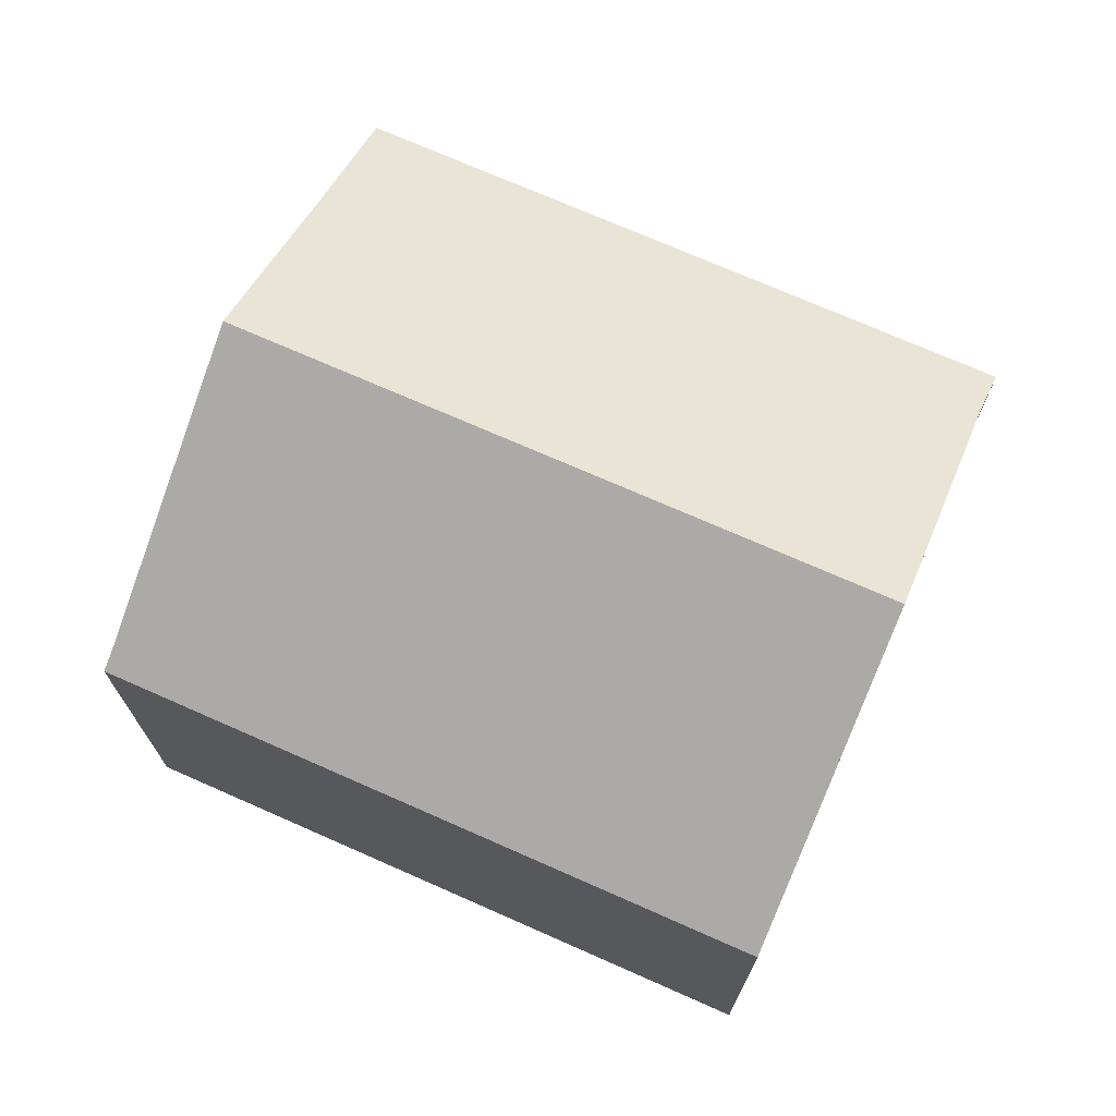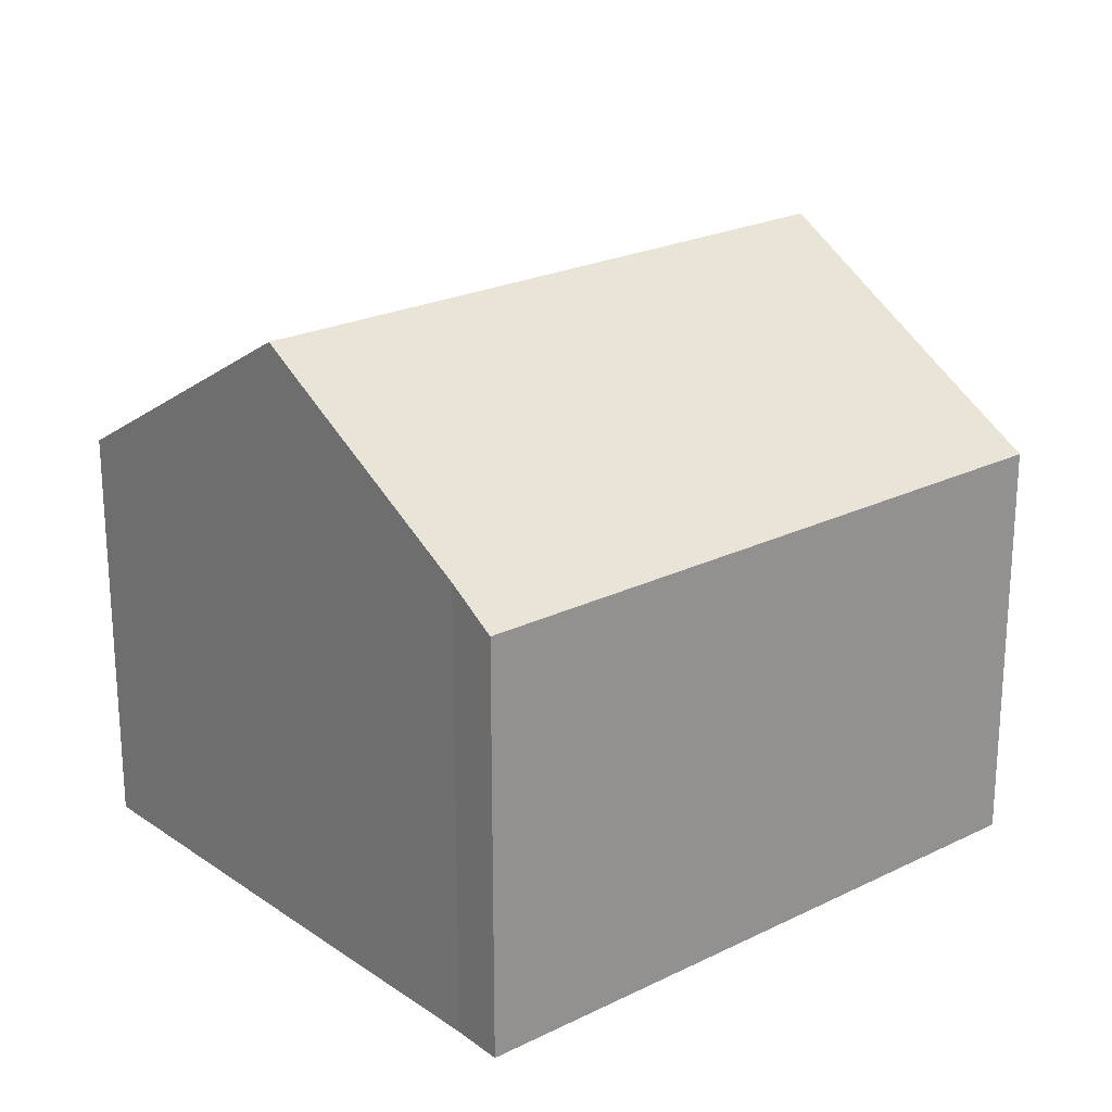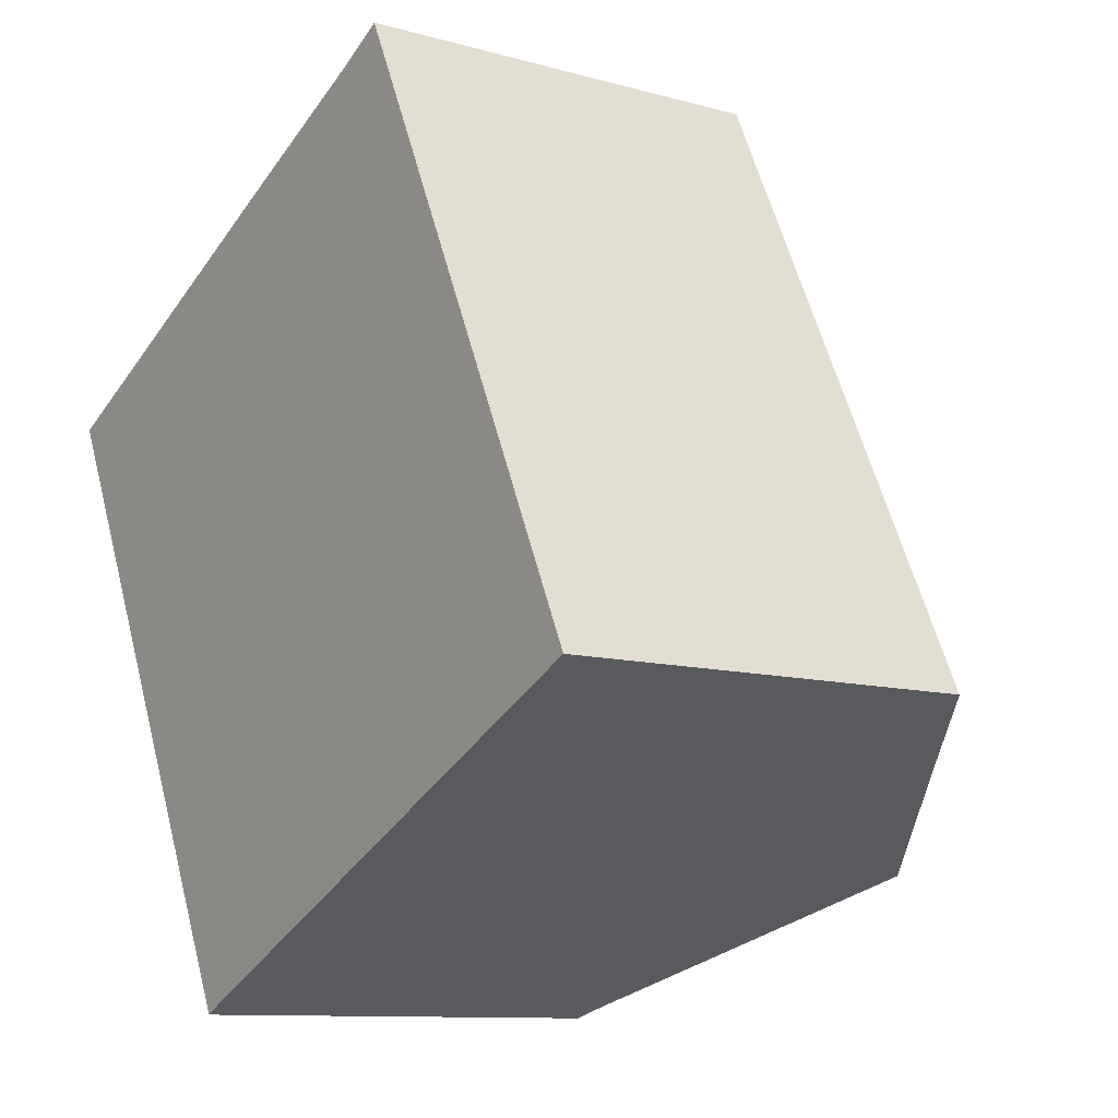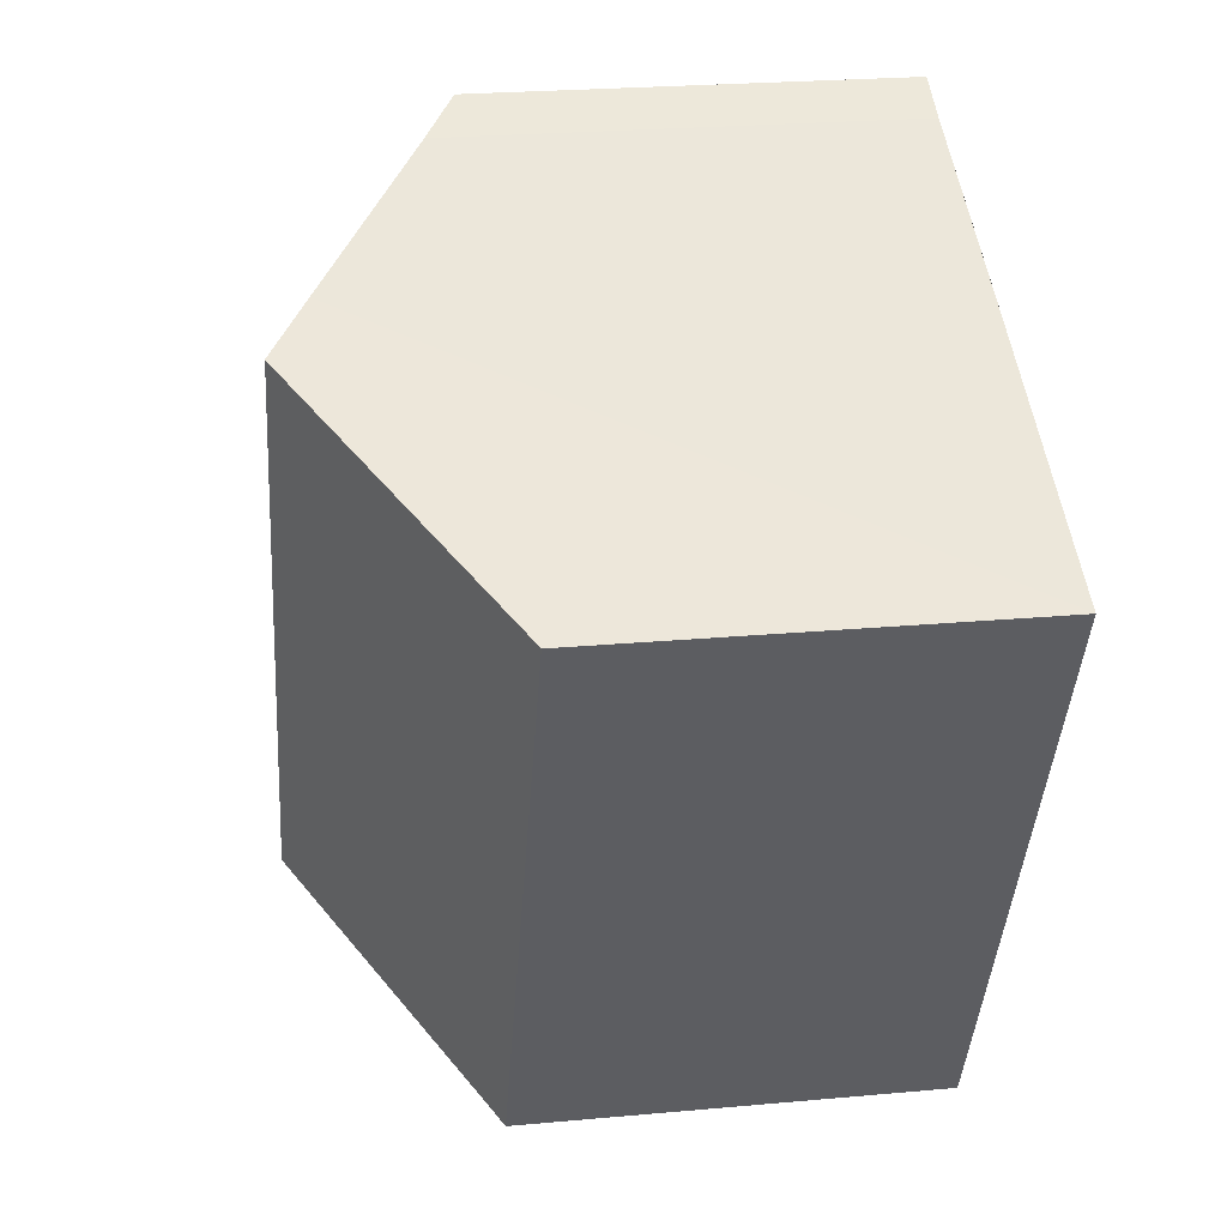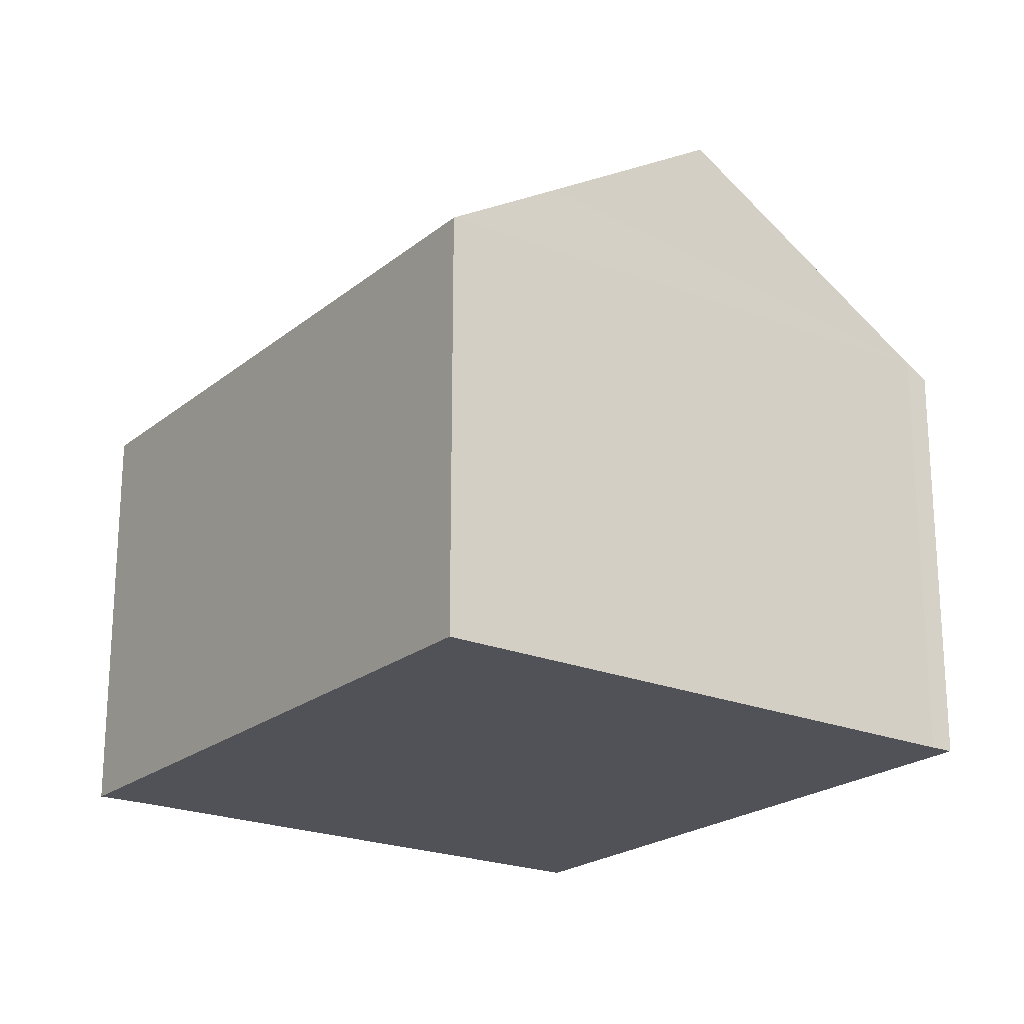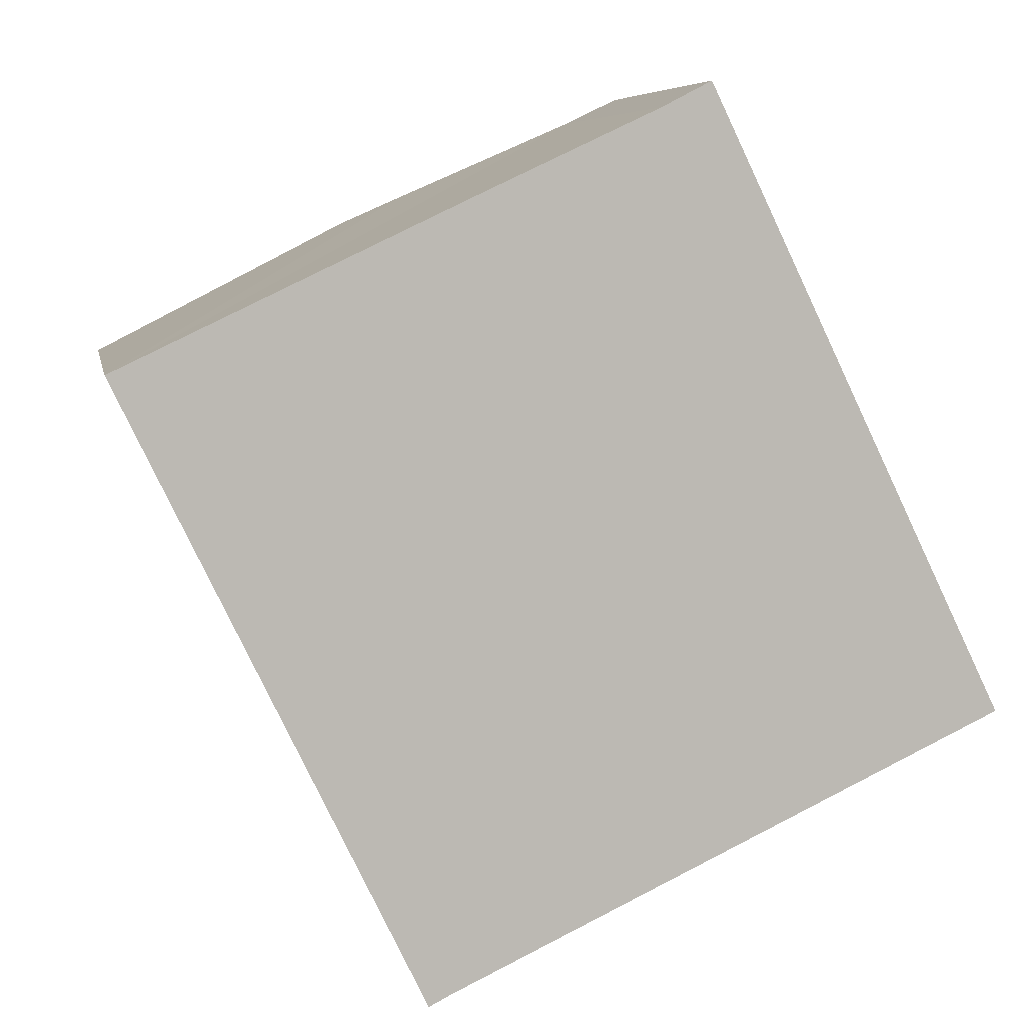
<metadata>
{"format":"obj","ext":"obj","renderer":"f3d","projection":"perspective","resolution":1024,"background":"white","views":[{"elev":72.8,"azim":-92.0,"up":"+Y"},{"elev":22.8,"azim":24.1,"up":"+Y"},{"elev":-10.4,"azim":54.7,"up":"+Z"},{"elev":24.1,"azim":-98.6,"up":"+Z"},{"elev":-21.6,"azim":118.5,"up":"+Y"},{"elev":6.9,"azim":-10.2,"up":"+Z"}]}
</metadata>
<code>
v  6.42 10.41 3.043
v  10.71 11.15 -8.804
v  5.261 11.15 2.494
v  12.69 9.875 -7.859
v  9.622 8.354 4.539
v  13.92 9.085 -7.274
v  15.97 7.774 -6.326
v  15.64 7.774 -5.654
v  10.51 7.774 5.001
v  0 7.77 4.758e-16
v  5.877 8.045 -11.11
v  5.477 7.783 -11.31
v  9.622 -2.779e-16 4.539
v  10.51 -3.062e-16 5.001
v  0 0 0
v  5.261 -1.527e-16 2.494
v  6.42 -1.863e-16 3.043
v  15.64 3.462e-16 -5.654
v  15.97 3.874e-16 -6.326
v  5.877 6.8e-16 -11.11
v  13.92 4.454e-16 -7.274
v  10.71 5.391e-16 -8.804
v  12.69 4.812e-16 -7.859
v  5.477 6.927e-16 -11.31
g defaultobject
f 1 2 3
f 2 1 4
f 4 1 5
f 4 5 6
f 6 5 7
f 7 5 8
f 8 5 9
f 10 11 12
f 11 10 2
f 2 10 3
f 13 9 5
f 9 13 14
f 15 3 10
f 3 15 1
f 1 15 5
f 5 15 16
f 5 16 13
f 13 16 17
f 14 8 9
f 8 14 18
f 8 18 7
f 7 18 19
f 4 11 2
f 11 4 6
f 11 6 7
f 11 7 19
f 11 19 20
f 20 19 21
f 20 21 22
f 22 21 23
f 20 12 11
f 12 20 24
f 24 10 12
f 10 24 15
f 24 16 15
f 16 24 20
f 16 20 22
f 16 22 17
f 17 22 23
f 17 23 13
f 13 23 21
f 13 21 19
f 13 19 18
f 13 18 14

</code>
